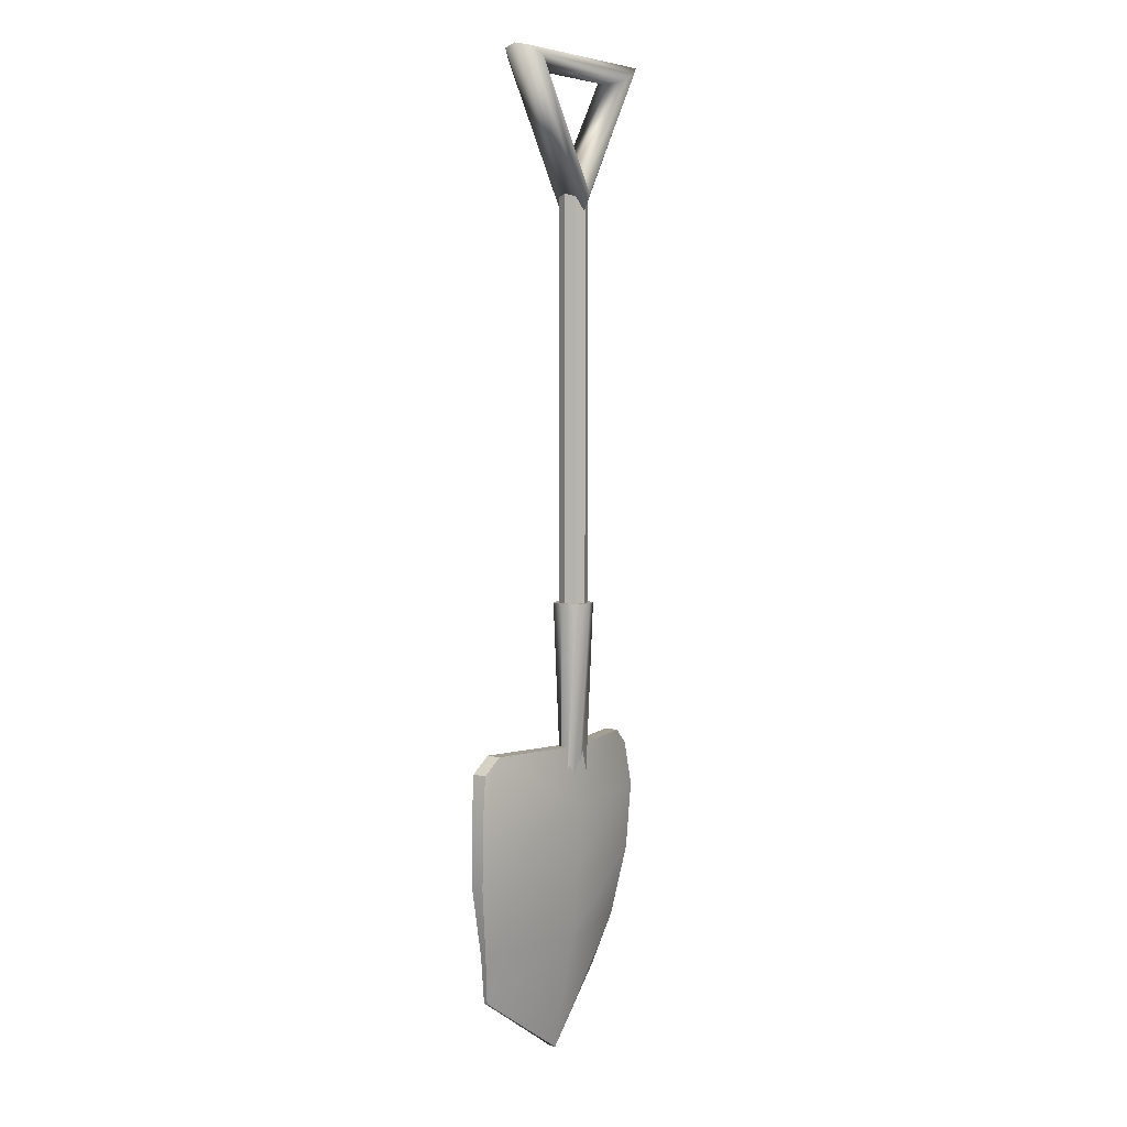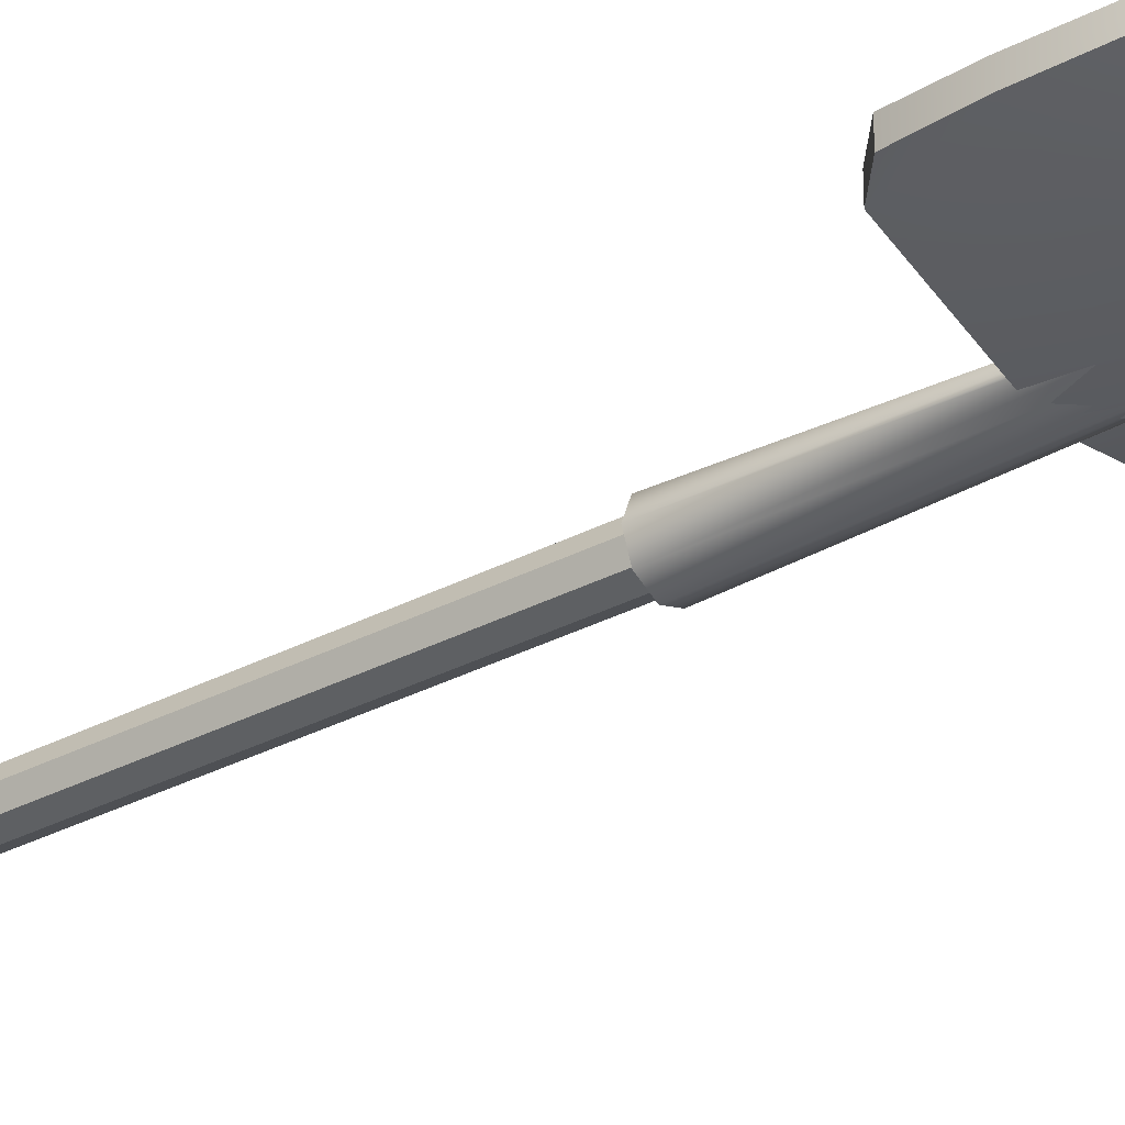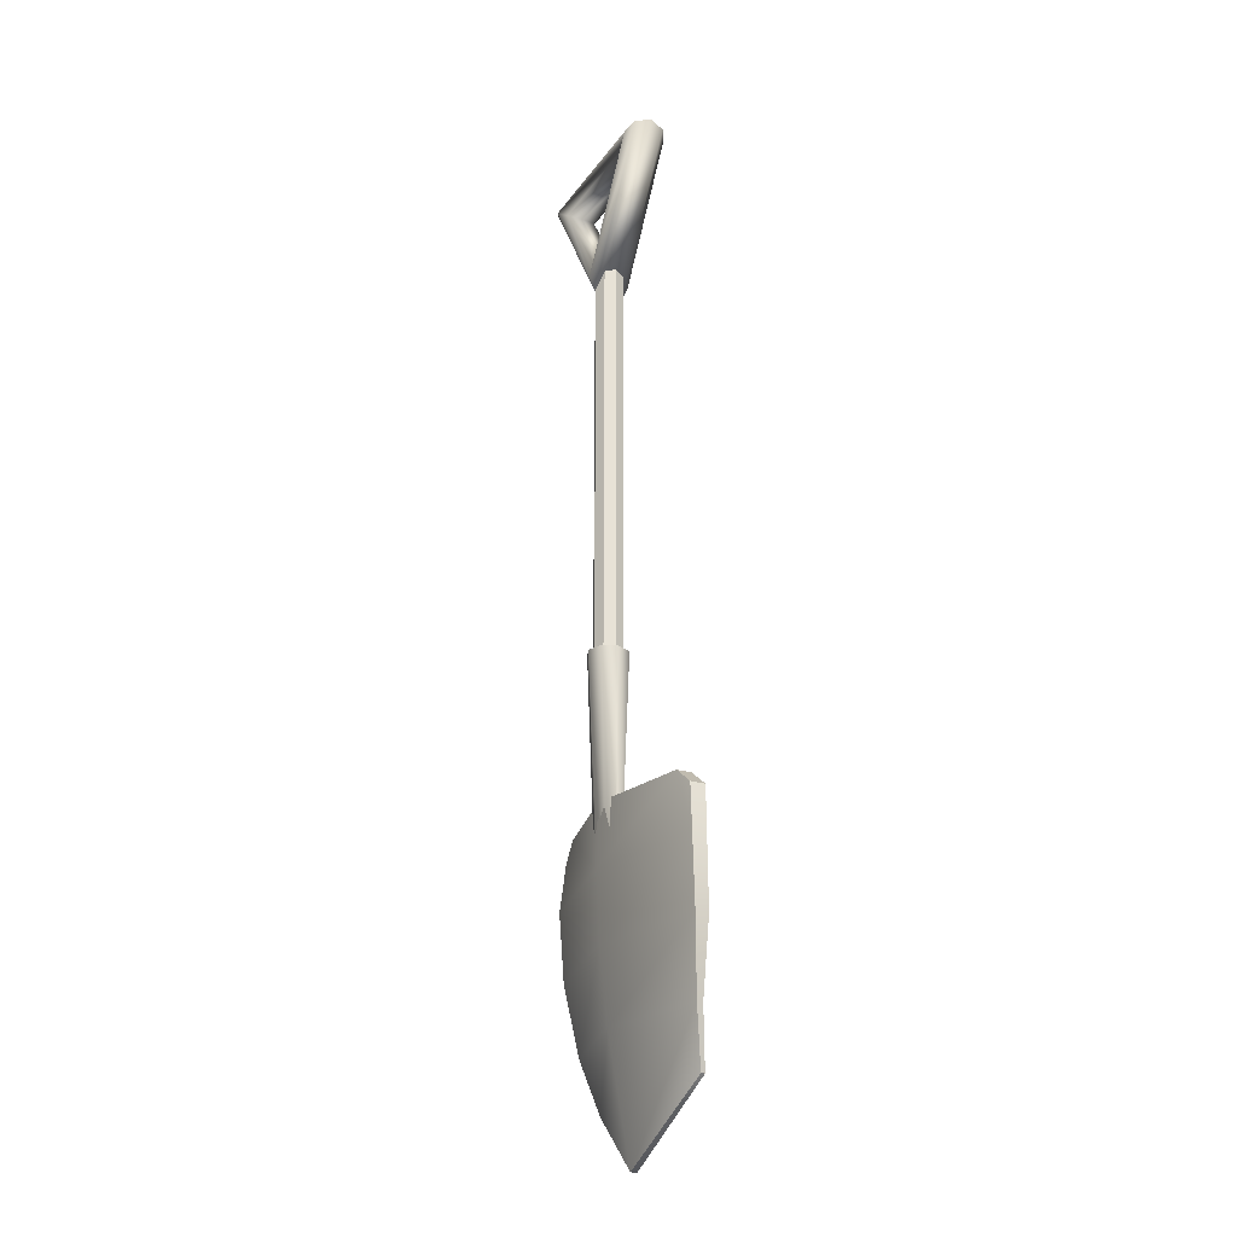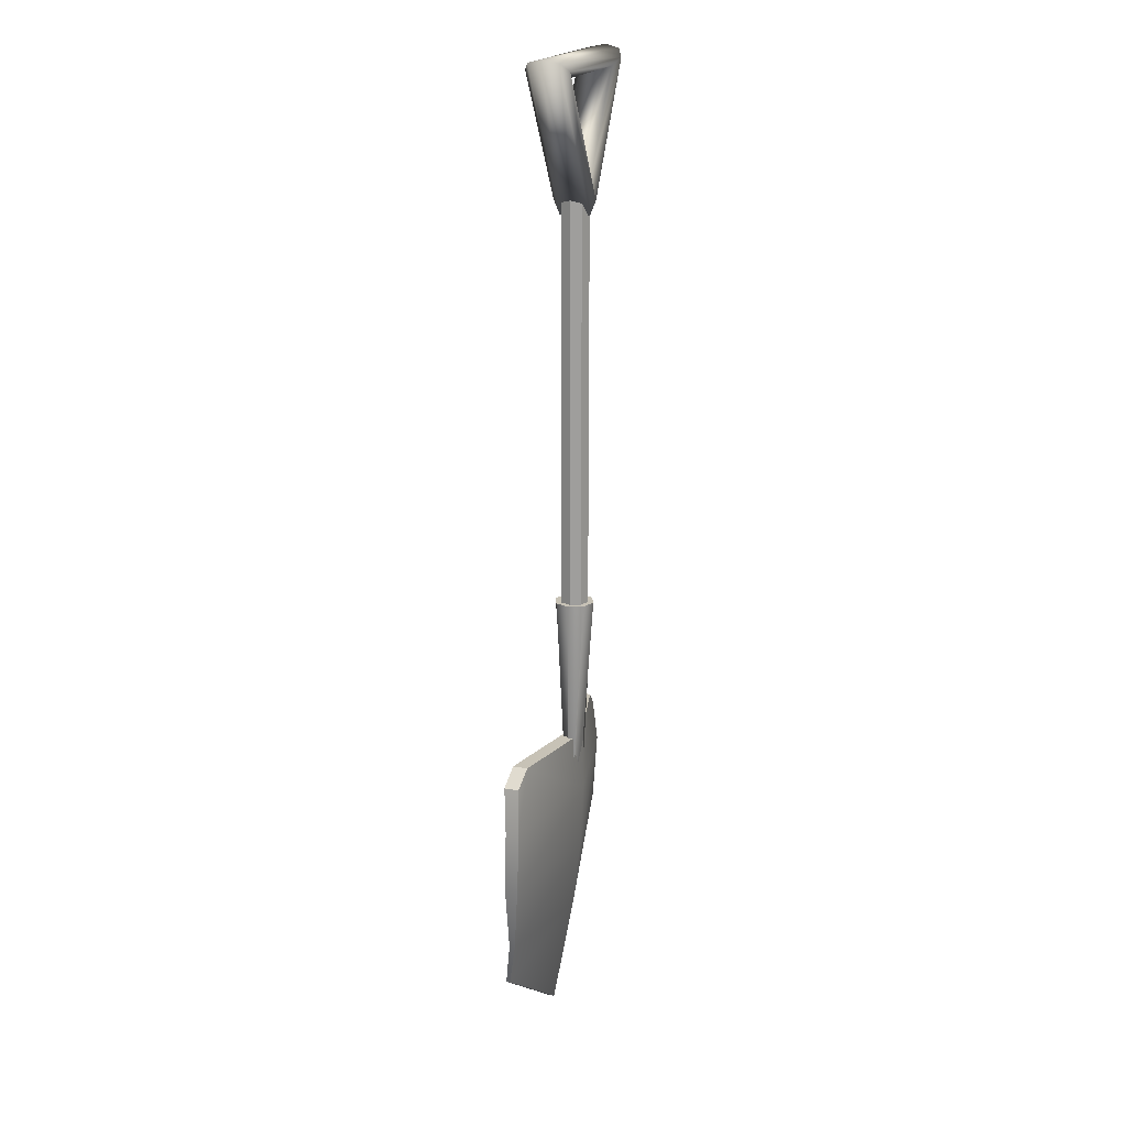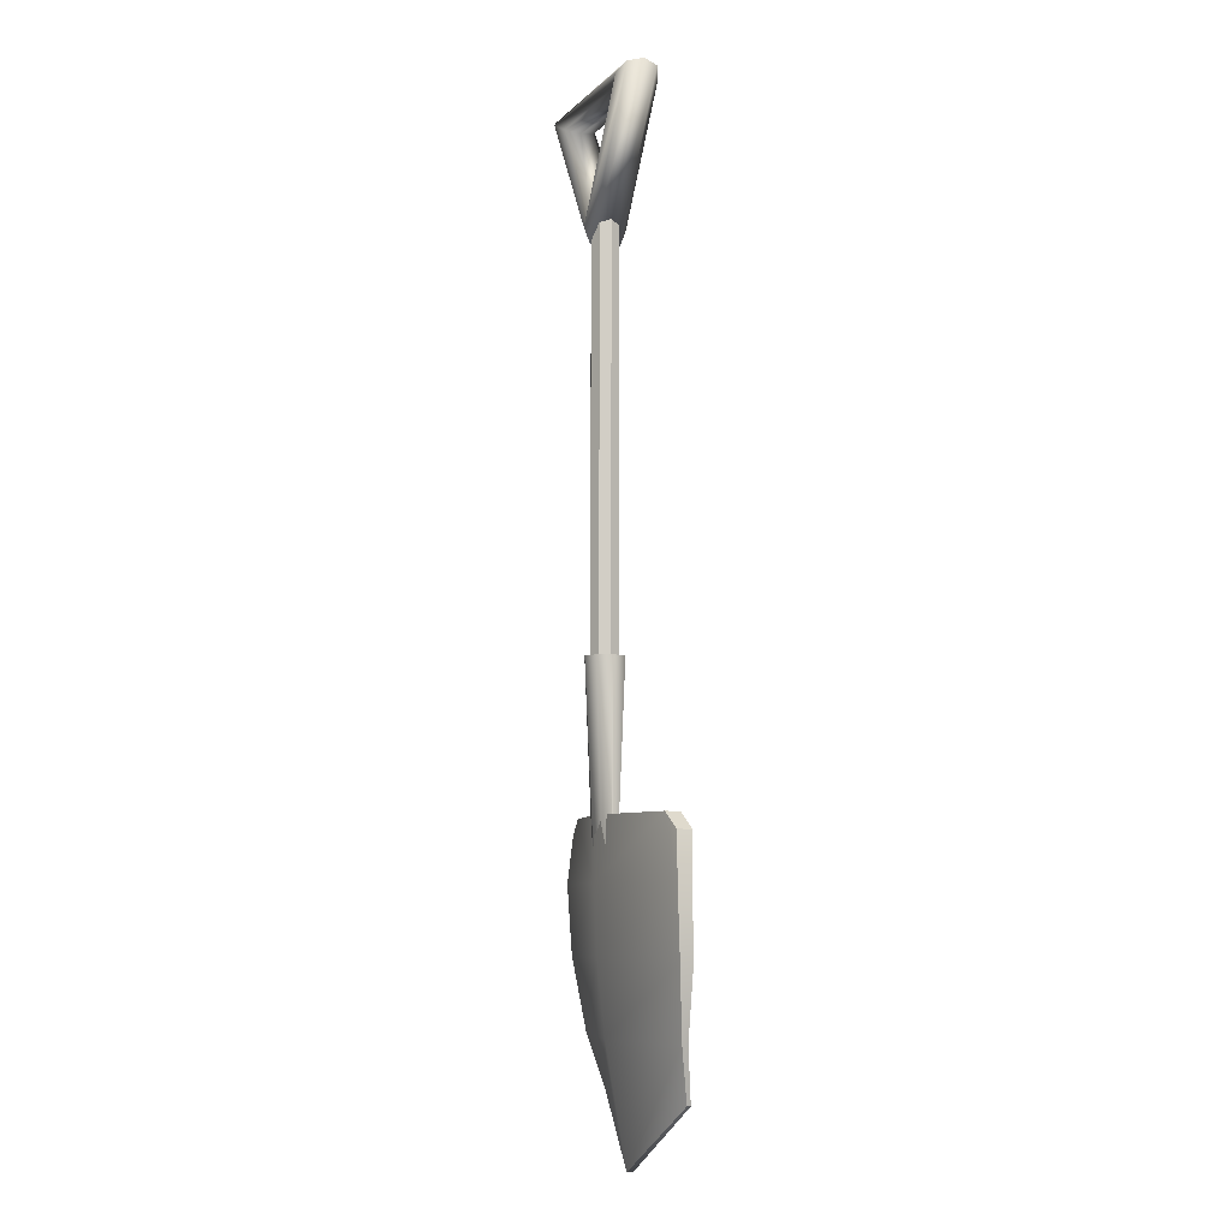
<metadata>
{"format":"obj","ext":"obj","renderer":"f3d","projection":"perspective","resolution":1024,"background":"white","views":[{"elev":5.0,"azim":126.8,"up":"+Y"},{"elev":-32.7,"azim":-53.9,"up":"+Z"},{"elev":-25.7,"azim":-117.3,"up":"+Y"},{"elev":19.3,"azim":109.0,"up":"+Y"},{"elev":-7.6,"azim":-113.4,"up":"+Y"}]}
</metadata>
<code>
v  1.311 1.139 0.4749
v  1.566 1.925 0.3213
v  -0 1.925 0.0583
v  -0 0.1936 0.2529
v  -1.566 1.925 0.3213
v  -1.311 1.139 0.4749
v  1.788 2.967 0.2978
v  -0 2.967 -0.0803
v  -1.788 2.967 0.2978
v  1.836 3.961 0.2592
v  -0 3.961 -0.1133
v  -1.836 3.961 0.2592
v  1.73 4.626 0.3134
v  1.459 4.863 0.2769
v  -1.459 4.863 0.2769
v  -1.73 4.626 0.3134
v  1.311 1.139 0.4187
v  -0 0.1936 0.1602
v  -0 1.925 -0.1537
v  1.566 1.925 0.2342
v  -1.311 1.139 0.4187
v  -1.566 1.925 0.2342
v  -0 2.967 -0.2704
v  1.788 2.967 0.1077
v  -1.788 2.967 0.1077
v  -0 3.961 -0.3174
v  1.836 3.961 0.0551
v  -1.836 3.961 0.0551
v  1.459 4.863 0.0562
v  1.73 4.626 0.0971
v  -1.459 4.863 0.0562
v  -0 4.863 -0.2919
v  -1.73 4.626 0.0971
v  -0 4.863 -0.0712
v  -0.3188 3.018 -0.164
v  -0.232 3.018 -0.1511
v  -0.232 6.986 0.0456
v  -0.3188 6.986 -0.164
v  -0.0224 3.018 -0.1457
v  -0.0224 6.986 0.1324
v  0.1871 3.018 -0.1511
v  0.1871 6.986 0.0456
v  0.274 3.018 -0.164
v  0.274 6.986 -0.164
v  0.1871 3.018 -0.1769
v  0.1871 6.986 -0.3736
v  -0.0224 3.018 -0.1823
v  -0.0224 6.986 -0.4604
v  -0.232 3.018 -0.1769
v  -0.232 6.986 -0.3736
v  -0.1725 6.986 -0.0139
v  -0.2347 6.986 -0.164
v  -0.0224 6.986 0.0482
v  0.1276 6.986 -0.0139
v  0.1898 6.986 -0.164
v  0.1276 6.986 -0.3141
v  -0.0224 6.986 -0.3762
v  -0.1725 6.986 -0.3141
v  -0.1725 13.05 -0.0139
v  -0.2347 13.05 -0.164
v  -0.0224 13.05 0.0482
v  0.1276 13.05 -0.0139
v  0.1898 13.05 -0.164
v  0.1276 13.05 -0.3141
v  -0.0224 13.05 -0.3762
v  -0.1725 13.05 -0.3141
v  -0.0002 12.61 -0.1627
v  -0.0002 12.7 0.058
v  -1.28 14.87 0.058
v  -1.351 14.92 -0.1627
v  -0.0002 12.92 0.1495
v  -1.11 14.76 0.1495
v  -0.0002 13.15 0.058
v  -0.9392 14.65 0.058
v  -0.0002 13.24 -0.1627
v  -0.8686 14.6 -0.1627
v  -0.0002 13.15 -0.3835
v  -0.9392 14.65 -0.3835
v  -0.0002 12.92 -0.4749
v  -1.11 14.76 -0.4749
v  -0.0002 12.7 -0.3835
v  -1.28 14.87 -0.3835
v  1.28 14.87 0.058
v  1.35 14.92 -0.1627
v  1.109 14.76 0.1495
v  0.9389 14.65 0.058
v  0.8683 14.6 -0.1627
v  0.9389 14.65 -0.3835
v  1.109 14.76 -0.4749
v  1.28 14.87 -0.3835
g Object036
f 1 2 3 4
f 4 3 5 6
f 2 7 8 3
f 3 8 9 5
f 7 10 11 8
f 8 11 12 9
f 10 13 14 11
f 15 16 12 11
f 17 18 19 20
f 18 21 22 19
f 20 19 23 24
f 19 22 25 23
f 24 23 26 27
f 23 25 28 26
f 27 26 29 30
f 26 31 32
f 1 4 18 17
f 4 6 21 18
f 6 5 22 21
f 5 9 25 22
f 9 12 28 25
f 12 16 33 28
f 15 34 32 31
f 34 14 29 32
f 13 10 27 30
f 10 7 24 27
f 7 2 20 24
f 2 1 17 20
f 16 15 31 33
f 14 13 30 29
f 11 34 15
f 14 34 11
f 28 33 31 26
f 26 32 29
f 35 36 37 38
f 36 39 40 37
f 39 41 42 40
f 41 43 44 42
f 43 45 46 44
f 45 47 48 46
f 47 49 50 48
f 49 35 38 50
f 38 37 51 52
f 37 40 53 51
f 40 42 54 53
f 42 44 55 54
f 44 46 56 55
f 46 48 57 56
f 48 50 58 57
f 50 38 52 58
f 52 51 59 60
f 51 53 61 59
f 53 54 62 61
f 54 55 63 62
f 55 56 64 63
f 56 57 65 64
f 57 58 66 65
f 58 52 60 66
f 67 68 69 70
f 68 71 72 69
f 71 73 74 72
f 73 75 76 74
f 75 77 78 76
f 77 79 80 78
f 79 81 82 80
f 81 67 70 82
f 70 69 83 84
f 69 72 85 83
f 72 74 86 85
f 74 76 87 86
f 76 78 88 87
f 78 80 89 88
f 80 82 90 89
f 82 70 84 90
f 84 83 68 67
f 83 85 71 68
f 85 86 73 71
f 86 87 75 73
f 87 88 77 75
f 88 89 79 77
f 89 90 81 79
f 90 84 67 81

</code>
